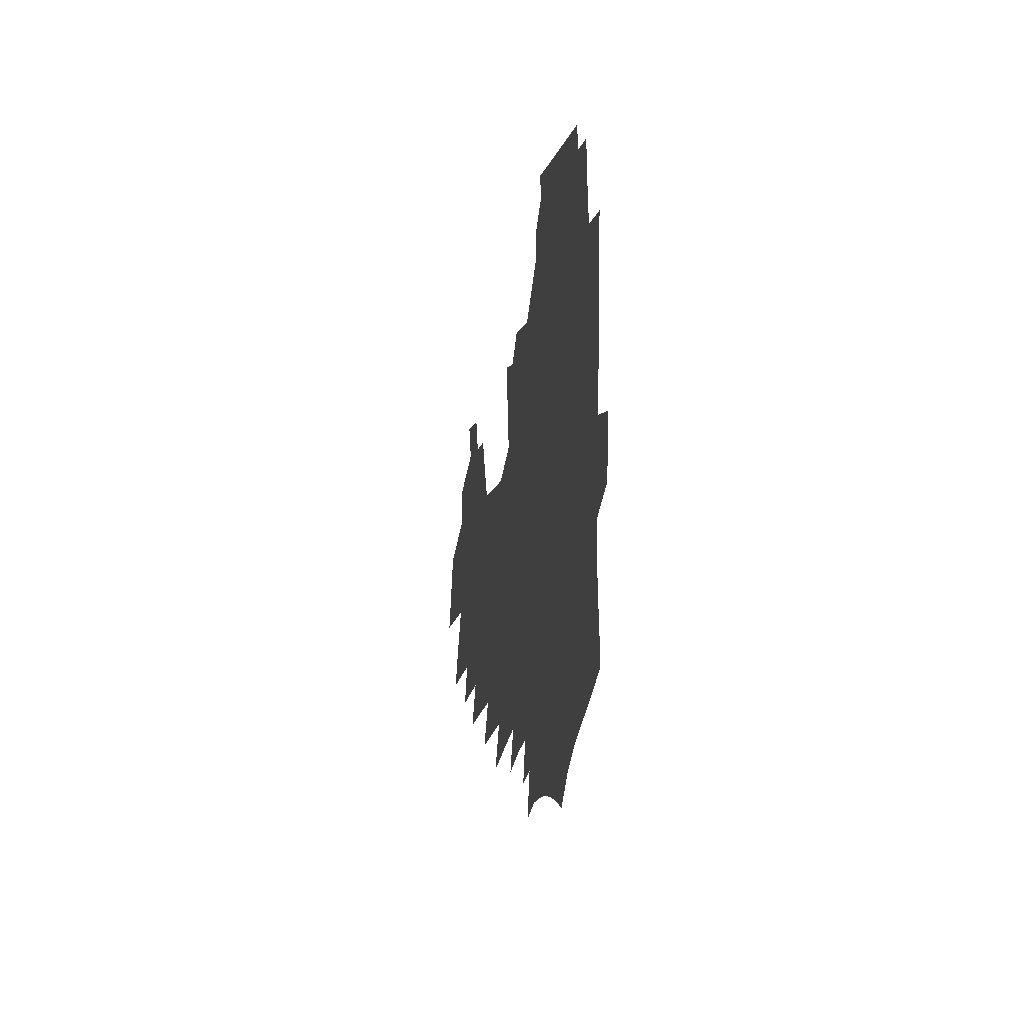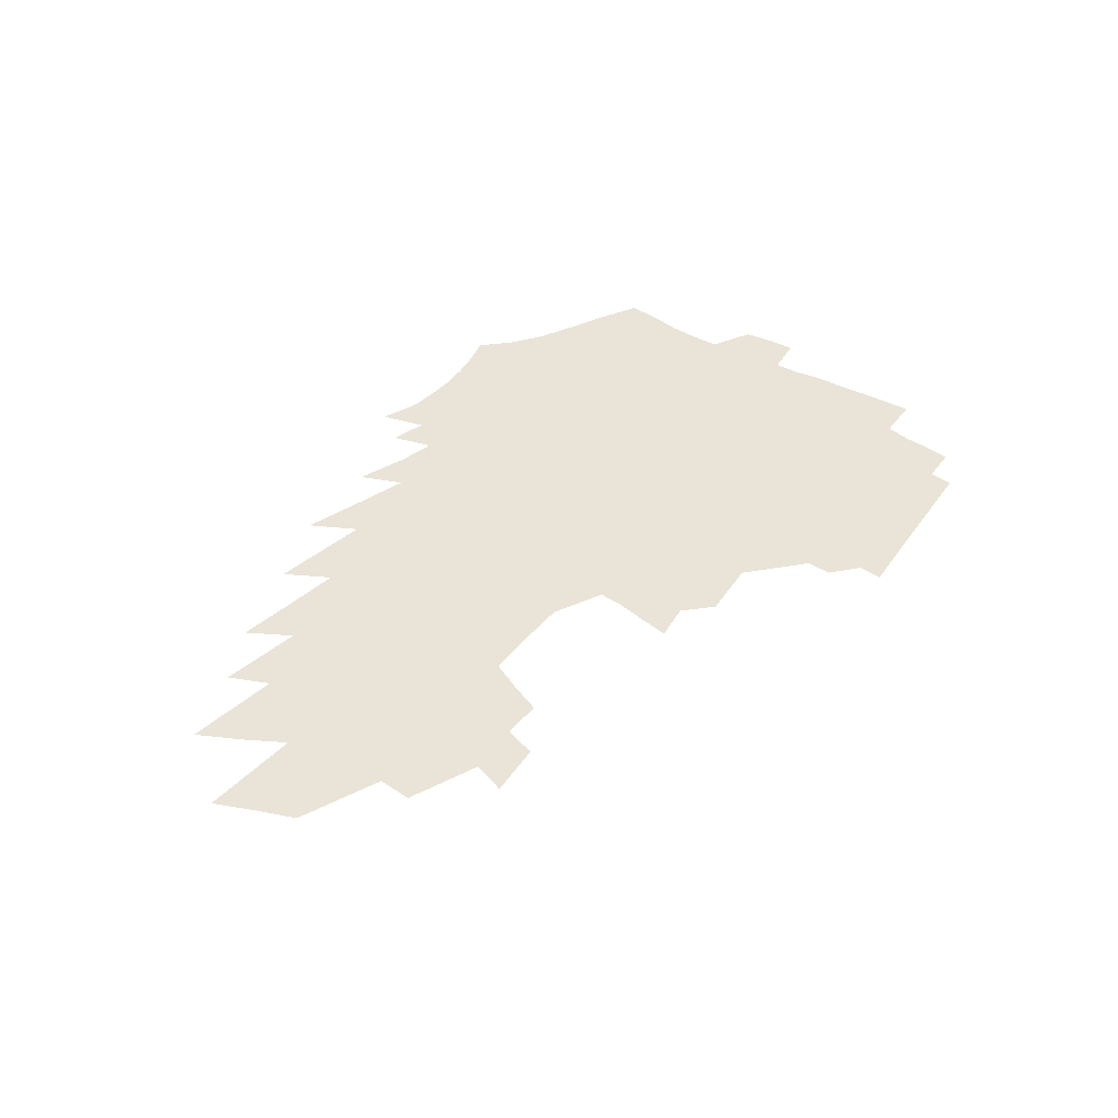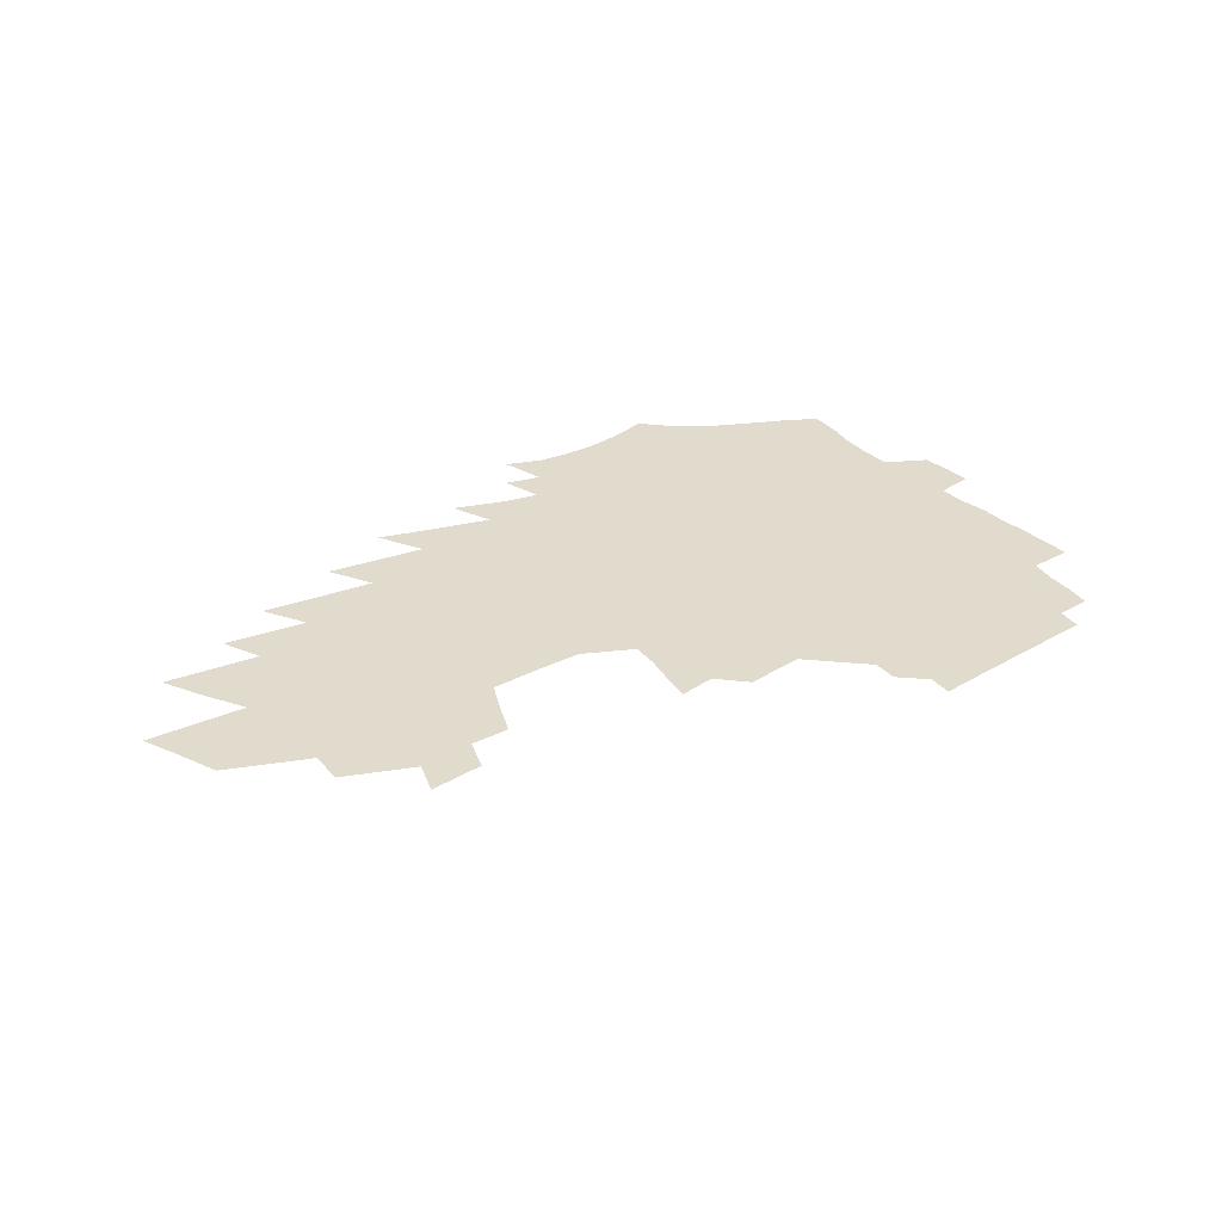
<metadata>
{"format":"obj","ext":"obj","renderer":"f3d","projection":"perspective","resolution":1024,"background":"white","views":[{"elev":-6.1,"azim":-99.4,"up":"+Y"},{"elev":43.5,"azim":123.2,"up":"+Z"},{"elev":33.3,"azim":142.0,"up":"+Z"}]}
</metadata>
<code>
v 198.5 252.4 0
v 196.9 266 0
v 196.5 279.7 0
v 213.1 182.7 0
v 214.3 197.7 0
v 217.2 213.2 0
v 217.9 227.3 0
v 217.7 240.9 0
v 215.9 254.1 0
v 215.4 267.5 0
v 214.8 280.9 0
v 214.4 294.3 0
v 212.4 307.8 0
v 212.4 321.2 0
v 211.3 334.6 0
v 210.9 347.8 0
v 210.5 361 0
v 230.7 172 0
v 230.5 186.3 0
v 232.4 201.4 0
v 233.6 215.6 0
v 235.9 230 0
v 236.2 243 0
v 233.5 255.8 0
v 232.8 268.9 0
v 231.9 282.1 0
v 231.4 295.3 0
v 230.9 308.5 0
v 229.9 321.8 0
v 230.2 334.9 0
v 231.1 347.8 0
v 231.1 360.6 0
v 233.6 373 0
v 234.5 385.3 0
v 236.4 397.2 0
v 248.8 162.1 0
v 246.8 175.4 0
v 247.6 189.9 0
v 247.9 203.7 0
v 248.7 217.5 0
v 249.4 231 0
v 251.1 244.5 0
v 248.8 257.1 0
v 247.1 270 0
v 246.4 283 0
v 247.3 296.1 0
v 246 309.3 0
v 245.7 322.4 0
v 246.8 335.4 0
v 247.5 348.1 0
v 247.9 360.8 0
v 249.5 373.2 0
v 251.1 385.3 0
v 253.3 397 0
v 254.8 408.4 0
v 265.9 152.4 0
v 265.2 166.4 0
v 264.3 179.8 0
v 263.6 193 0
v 263.7 206.5 0
v 263.5 219.5 0
v 263.4 232.5 0
v 263.8 245.5 0
v 262.7 258.1 0
v 261.4 270.9 0
v 260.8 283.9 0
v 260 296.9 0
v 260 310 0
v 260.8 323 0
v 261.2 335.8 0
v 262.2 348.5 0
v 262.6 361 0
v 263.7 373.4 0
v 265.5 385.5 0
v 267.2 397.1 0
v 268.9 408.5 0
v 280.5 141.1 0
v 281.2 157 0
v 280.2 170.1 0
v 279 182.8 0
v 278.7 195.9 0
v 277.7 208.4 0
v 277.6 221.3 0
v 277.2 233.8 0
v 276.6 246.4 0
v 275.4 258.9 0
v 274.3 271.7 0
v 273.5 284.6 0
v 273.4 297.6 0
v 273.4 310.5 0
v 274.1 323.5 0
v 274.4 336.2 0
v 274.7 348.9 0
v 276.1 361.4 0
v 276.9 373.6 0
v 279.1 385.7 0
v 280 397.3 0
v 282.1 408.7 0
v 293.4 126.9 0
v 294.3 145 0
v 294 159.4 0
v 293 172.3 0
v 292.7 185.5 0
v 291.8 197.9 0
v 291.3 210.3 0
v 290.7 222.7 0
v 290.5 235 0
v 289.2 247.2 0
v 288.2 259.6 0
v 286.9 272.4 0
v 286.8 285.2 0
v 286.3 298.1 0
v 286.4 311 0
v 286.8 323.8 0
v 287.3 336.6 0
v 288.1 349.2 0
v 288.7 361.7 0
v 290.2 374 0
v 291.1 385.9 0
v 292.6 397.6 0
v 293.8 408.8 0
v 306.7 129.5 0
v 306.8 147.5 0
v 306.2 161.3 0
v 305.3 174 0
v 304.8 187 0
v 304.3 199.5 0
v 303.3 211.4 0
v 303.5 223.9 0
v 303.3 235.9 0
v 301.9 247.9 0
v 300.6 260.2 0
v 299.6 272.9 0
v 299.3 285.6 0
v 298.9 298.5 0
v 299.3 311.4 0
v 299.4 324.2 0
v 300 336.9 0
v 300.6 349.4 0
v 301.3 361.8 0
v 302.4 374.1 0
v 303 386 0
v 304.4 397.7 0
v 305.4 408.9 0
v 319.4 130.8 0
v 318.7 148.1 0
v 317.9 161.9 0
v 317.2 175.2 0
v 316.7 188.2 0
v 316.1 200.6 0
v 315.6 212.8 0
v 315.3 224.8 0
v 315.2 236.6 0
v 314.3 248.3 0
v 313.1 260.4 0
v 312.1 273.2 0
v 311.6 286.1 0
v 311.4 298.9 0
v 311.6 311.7 0
v 311.9 324.4 0
v 312.4 337 0
v 313 349.5 0
v 313.6 361.9 0
v 314.5 374.3 0
v 315.4 386.2 0
v 316.2 397.8 0
v 317.1 409.1 0
v 332.1 131.1 0
v 330.7 147.7 0
v 329.8 161.7 0
v 328.9 175.5 0
v 328.1 189 0
v 327.5 201.2 0
v 327 213.4 0
v 326.6 225.3 0
v 326.4 237.2 0
v 325.8 248.6 0
v 325.2 260.5 0
v 324.3 273.4 0
v 323.7 286.7 0
v 323.7 299.2 0
v 324 311.8 0
v 324.4 324.5 0
v 324.9 337.1 0
v 325.4 349.6 0
v 326.1 362 0
v 326.7 374.3 0
v 327.5 386.2 0
v 328.2 397.9 0
v 328.9 409.2 0
v 345.1 129.7 0
v 343.1 146.7 0
v 341.8 161.5 0
v 340.8 175 0
v 339.7 188.8 0
v 339 201.4 0
v 338.4 213.7 0
v 337.9 225.8 0
v 337.5 237.5 0
v 337.2 248.9 0
v 336.7 260.8 0
v 336.2 273.4 0
v 335.8 286.6 0
v 336 299.1 0
v 336.4 311.7 0
v 337 324.3 0
v 337.4 337.1 0
v 338 349.6 0
v 338.7 362 0
v 339.3 374.2 0
v 339.6 386.4 0
v 340.4 398 0
v 341.2 409.6 0
v 358.8 127.3 0
v 356.2 144.9 0
v 354.2 160.5 0
v 352.9 174.6 0
v 351.4 188.7 0
v 350.8 200.9 0
v 349.9 213.6 0
v 349.2 225.9 0
v 348.6 237.9 0
v 348.4 249.2 0
v 348.2 260.8 0
v 348.1 273.3 0
v 348.2 285.9 0
v 348.5 298.6 0
v 349 311.3 0
v 349.7 324.2 0
v 350.3 336.8 0
v 350.9 349.4 0
v 351.5 361.8 0
v 352 374.1 0
v 352.5 386.3 0
v 376.5 119.4 0
v 371.2 141 0
v 367.2 159.4 0
v 365.4 173.7 0
v 363.8 187.7 0
v 362.4 201.3 0
v 361.7 213.5 0
v 360.5 226.2 0
v 359.8 237.9 0
v 359.4 249.3 0
v 359.6 260.9 0
v 359.9 273 0
v 360.3 285.3 0
v 360.9 297.8 0
v 361.6 310.8 0
v 362.4 323.8 0
v 363.2 336.6 0
v 363.8 349.2 0
v 364.5 361.7 0
v 388.1 135.3 0
v 382.9 155.1 0
v 378.7 172.3 0
v 376.9 186.4 0
v 375.4 199.9 0
v 373.6 213.4 0
v 371.9 226.3 0
v 371.2 238 0
v 370.9 249.4 0
v 371.2 260.8 0
v 371.7 272.6 0
v 372.3 284.7 0
v 373.2 297.4 0
v 374.1 310.3 0
v 375.1 323.4 0
v 376 336.2 0
v 377 348.9 0
v 400.4 149.9 0
v 395.4 167.7 0
v 393 182.6 0
v 390.9 196.9 0
v 387.7 211.5 0
v 385.4 224.9 0
v 385 236.9 0
v 383.9 249 0
v 383.5 260.8 0
v 384 272.6 0
v 384.8 284.7 0
v 385.6 297 0
v 386.9 310 0
v 387.9 322.8 0
v 389.2 335.8 0
v 391.2 349.3 0
v 424.6 139.7 0
v 416.5 160.5 0
v 410.4 178.4 0
v 408.7 192.8 0
v 404.1 208.6 0
v 399.3 223.8 0
v 398.6 236.1 0
v 397.7 248.4 0
v 397.7 260.4 0
v 397.6 272.5 0
v 397.7 284.6 0
v 398.5 296.9 0
v 400.3 309.8 0
v 401.3 322.6 0
v 403.1 335.8 0
v 405.8 349.8 0
v 441.4 151.4 0
v 434.7 170.2 0
v 430.1 186.9 0
v 423.9 204 0
v 416.3 221.3 0
v 413.3 235 0
v 411.8 247.7 0
v 412.4 259.9 0
v 412 272.2 0
v 411.6 284.5 0
v 413.2 297 0
v 414.5 309.8 0
v 416.2 322.9 0
v 418.3 336.4 0
v 470.4 140.4 0
v 459.1 163.1 0
v 451.8 181.8 0
v 446.4 198.5 0
v 437.5 216.9 0
v 431.6 232.7 0
v 429.6 246.1 0
v 429.5 258.9 0
v 428.4 271.7 0
v 429.6 284.3 0
v 430.1 297 0
v 431.1 310.1 0
v 434 324 0
v 436.4 337.9 0
v 482 157.9 0
v 473.2 177.9 0
v 465.8 196.1 0
v 459.9 212.6 0
v 451.8 229.9 0
v 447.9 244.4 0
v 449 257.5 0
v 450.4 270.6 0
v 453.8 283.8 0
v 506.8 152.3 0
v 495.5 174.1 0
v 487 193.1 0
v 477.7 211.8 0
v 471.7 227.8 0
v 467.2 242.6 0
v 466.3 256 0
v 467.9 269 0
v 473.6 282.5 0
v 521.3 169 0
v 512.7 188.4 0
v 505.4 206.5 0
v 498.1 223.7 0
v 494.5 239 0
v 492.3 253.5 0
v 493.9 267.3 0
v 500 281.4 0
v 506.9 296.1 0
v 513.3 311.2 0
v 550.1 162.9 0
v 538.7 184.2 0
v 536 201 0
v 528.2 219 0
v 524.9 235.1 0
v 524.4 250.3 0
v 525.1 265.3 0
v 525 280.2 0
v 527.7 294.9 0
v 532.2 309.9 0
v 537.4 325.3 0
v 578.4 175.4 0
v 570.3 195 0
v 564 213.4 0
v 558.8 230.8 0
v 557.3 247.1 0
v 556.2 263.1 0
v 555.5 278.8 0
v 557.7 294.4 0
v 558.3 309.9 0
v 563.9 325.9 0
v 615.7 186 0
v 605.8 206.6 0
v 595.2 226.5 0
v 592.4 243.9 0
v 590.1 260.8 0
v 590 277.4 0
v 591.4 293.8 0
v 643.3 220.2 0
v 635.5 239.8 0
v 628.7 258.5 0
f 8 9 1
f 1 9 2
f 9 10 2
f 2 10 3
f 10 11 3
f 18 19 4
f 4 19 5
f 19 20 5
f 5 20 6
f 20 21 6
f 6 21 7
f 21 22 7
f 7 22 8
f 22 23 8
f 8 23 9
f 23 24 9
f 9 24 10
f 24 25 10
f 10 25 11
f 25 26 11
f 11 26 12
f 26 27 12
f 12 27 13
f 27 28 13
f 13 28 14
f 28 29 14
f 14 29 15
f 29 30 15
f 15 30 16
f 30 31 16
f 16 31 17
f 31 32 17
f 36 37 18
f 18 37 19
f 37 38 19
f 19 38 20
f 38 39 20
f 20 39 21
f 39 40 21
f 21 40 22
f 40 41 22
f 22 41 23
f 41 42 23
f 23 42 24
f 42 43 24
f 24 43 25
f 43 44 25
f 25 44 26
f 44 45 26
f 26 45 27
f 45 46 27
f 27 46 28
f 46 47 28
f 28 47 29
f 47 48 29
f 29 48 30
f 48 49 30
f 30 49 31
f 49 50 31
f 31 50 32
f 50 51 32
f 32 51 33
f 51 52 33
f 33 52 34
f 52 53 34
f 34 53 35
f 53 54 35
f 56 57 36
f 36 57 37
f 57 58 37
f 37 58 38
f 58 59 38
f 38 59 39
f 59 60 39
f 39 60 40
f 60 61 40
f 40 61 41
f 61 62 41
f 41 62 42
f 62 63 42
f 42 63 43
f 63 64 43
f 43 64 44
f 64 65 44
f 44 65 45
f 65 66 45
f 45 66 46
f 66 67 46
f 46 67 47
f 67 68 47
f 47 68 48
f 68 69 48
f 48 69 49
f 69 70 49
f 49 70 50
f 70 71 50
f 50 71 51
f 71 72 51
f 51 72 52
f 72 73 52
f 52 73 53
f 73 74 53
f 53 74 54
f 74 75 54
f 54 75 55
f 75 76 55
f 77 78 56
f 56 78 57
f 78 79 57
f 57 79 58
f 79 80 58
f 58 80 59
f 80 81 59
f 59 81 60
f 81 82 60
f 60 82 61
f 82 83 61
f 61 83 62
f 83 84 62
f 62 84 63
f 84 85 63
f 63 85 64
f 85 86 64
f 64 86 65
f 86 87 65
f 65 87 66
f 87 88 66
f 66 88 67
f 88 89 67
f 67 89 68
f 89 90 68
f 68 90 69
f 90 91 69
f 69 91 70
f 91 92 70
f 70 92 71
f 92 93 71
f 71 93 72
f 93 94 72
f 72 94 73
f 94 95 73
f 73 95 74
f 95 96 74
f 74 96 75
f 96 97 75
f 75 97 76
f 97 98 76
f 99 100 77
f 77 100 78
f 100 101 78
f 78 101 79
f 101 102 79
f 79 102 80
f 102 103 80
f 80 103 81
f 103 104 81
f 81 104 82
f 104 105 82
f 82 105 83
f 105 106 83
f 83 106 84
f 106 107 84
f 84 107 85
f 107 108 85
f 85 108 86
f 108 109 86
f 86 109 87
f 109 110 87
f 87 110 88
f 110 111 88
f 88 111 89
f 111 112 89
f 89 112 90
f 112 113 90
f 90 113 91
f 113 114 91
f 91 114 92
f 114 115 92
f 92 115 93
f 115 116 93
f 93 116 94
f 116 117 94
f 94 117 95
f 117 118 95
f 95 118 96
f 118 119 96
f 96 119 97
f 119 120 97
f 97 120 98
f 120 121 98
f 99 122 100
f 122 123 100
f 100 123 101
f 123 124 101
f 101 124 102
f 124 125 102
f 102 125 103
f 125 126 103
f 103 126 104
f 126 127 104
f 104 127 105
f 127 128 105
f 105 128 106
f 128 129 106
f 106 129 107
f 129 130 107
f 107 130 108
f 130 131 108
f 108 131 109
f 131 132 109
f 109 132 110
f 132 133 110
f 110 133 111
f 133 134 111
f 111 134 112
f 134 135 112
f 112 135 113
f 135 136 113
f 113 136 114
f 136 137 114
f 114 137 115
f 137 138 115
f 115 138 116
f 138 139 116
f 116 139 117
f 139 140 117
f 117 140 118
f 140 141 118
f 118 141 119
f 141 142 119
f 119 142 120
f 142 143 120
f 120 143 121
f 143 144 121
f 122 145 123
f 145 146 123
f 123 146 124
f 146 147 124
f 124 147 125
f 147 148 125
f 125 148 126
f 148 149 126
f 126 149 127
f 149 150 127
f 127 150 128
f 150 151 128
f 128 151 129
f 151 152 129
f 129 152 130
f 152 153 130
f 130 153 131
f 153 154 131
f 131 154 132
f 154 155 132
f 132 155 133
f 155 156 133
f 133 156 134
f 156 157 134
f 134 157 135
f 157 158 135
f 135 158 136
f 158 159 136
f 136 159 137
f 159 160 137
f 137 160 138
f 160 161 138
f 138 161 139
f 161 162 139
f 139 162 140
f 162 163 140
f 140 163 141
f 163 164 141
f 141 164 142
f 164 165 142
f 142 165 143
f 165 166 143
f 143 166 144
f 166 167 144
f 145 168 146
f 168 169 146
f 146 169 147
f 169 170 147
f 147 170 148
f 170 171 148
f 148 171 149
f 171 172 149
f 149 172 150
f 172 173 150
f 150 173 151
f 173 174 151
f 151 174 152
f 174 175 152
f 152 175 153
f 175 176 153
f 153 176 154
f 176 177 154
f 154 177 155
f 177 178 155
f 155 178 156
f 178 179 156
f 156 179 157
f 179 180 157
f 157 180 158
f 180 181 158
f 158 181 159
f 181 182 159
f 159 182 160
f 182 183 160
f 160 183 161
f 183 184 161
f 161 184 162
f 184 185 162
f 162 185 163
f 185 186 163
f 163 186 164
f 186 187 164
f 164 187 165
f 187 188 165
f 165 188 166
f 188 189 166
f 166 189 167
f 189 190 167
f 168 191 169
f 191 192 169
f 169 192 170
f 192 193 170
f 170 193 171
f 193 194 171
f 171 194 172
f 194 195 172
f 172 195 173
f 195 196 173
f 173 196 174
f 196 197 174
f 174 197 175
f 197 198 175
f 175 198 176
f 198 199 176
f 176 199 177
f 199 200 177
f 177 200 178
f 200 201 178
f 178 201 179
f 201 202 179
f 179 202 180
f 202 203 180
f 180 203 181
f 203 204 181
f 181 204 182
f 204 205 182
f 182 205 183
f 205 206 183
f 183 206 184
f 206 207 184
f 184 207 185
f 207 208 185
f 185 208 186
f 208 209 186
f 186 209 187
f 209 210 187
f 187 210 188
f 210 211 188
f 188 211 189
f 211 212 189
f 189 212 190
f 212 213 190
f 191 214 192
f 214 215 192
f 192 215 193
f 215 216 193
f 193 216 194
f 216 217 194
f 194 217 195
f 217 218 195
f 195 218 196
f 218 219 196
f 196 219 197
f 219 220 197
f 197 220 198
f 220 221 198
f 198 221 199
f 221 222 199
f 199 222 200
f 222 223 200
f 200 223 201
f 223 224 201
f 201 224 202
f 224 225 202
f 202 225 203
f 225 226 203
f 203 226 204
f 226 227 204
f 204 227 205
f 227 228 205
f 205 228 206
f 228 229 206
f 206 229 207
f 229 230 207
f 207 230 208
f 230 231 208
f 208 231 209
f 231 232 209
f 209 232 210
f 232 233 210
f 210 233 211
f 233 234 211
f 211 234 212
f 214 235 215
f 235 236 215
f 215 236 216
f 236 237 216
f 216 237 217
f 237 238 217
f 217 238 218
f 238 239 218
f 218 239 219
f 239 240 219
f 219 240 220
f 240 241 220
f 220 241 221
f 241 242 221
f 221 242 222
f 242 243 222
f 222 243 223
f 243 244 223
f 223 244 224
f 244 245 224
f 224 245 225
f 245 246 225
f 225 246 226
f 246 247 226
f 226 247 227
f 247 248 227
f 227 248 228
f 248 249 228
f 228 249 229
f 249 250 229
f 229 250 230
f 250 251 230
f 230 251 231
f 251 252 231
f 231 252 232
f 252 253 232
f 232 253 233
f 236 254 237
f 254 255 237
f 237 255 238
f 255 256 238
f 238 256 239
f 256 257 239
f 239 257 240
f 257 258 240
f 240 258 241
f 258 259 241
f 241 259 242
f 259 260 242
f 242 260 243
f 260 261 243
f 243 261 244
f 261 262 244
f 244 262 245
f 262 263 245
f 245 263 246
f 263 264 246
f 246 264 247
f 264 265 247
f 247 265 248
f 265 266 248
f 248 266 249
f 266 267 249
f 249 267 250
f 267 268 250
f 250 268 251
f 268 269 251
f 251 269 252
f 269 270 252
f 252 270 253
f 255 271 256
f 271 272 256
f 256 272 257
f 272 273 257
f 257 273 258
f 273 274 258
f 258 274 259
f 274 275 259
f 259 275 260
f 275 276 260
f 260 276 261
f 276 277 261
f 261 277 262
f 277 278 262
f 262 278 263
f 278 279 263
f 263 279 264
f 279 280 264
f 264 280 265
f 280 281 265
f 265 281 266
f 281 282 266
f 266 282 267
f 282 283 267
f 267 283 268
f 283 284 268
f 268 284 269
f 284 285 269
f 269 285 270
f 285 286 270
f 271 287 272
f 287 288 272
f 272 288 273
f 288 289 273
f 273 289 274
f 289 290 274
f 274 290 275
f 290 291 275
f 275 291 276
f 291 292 276
f 276 292 277
f 292 293 277
f 277 293 278
f 293 294 278
f 278 294 279
f 294 295 279
f 279 295 280
f 295 296 280
f 280 296 281
f 296 297 281
f 281 297 282
f 297 298 282
f 282 298 283
f 298 299 283
f 283 299 284
f 299 300 284
f 284 300 285
f 300 301 285
f 285 301 286
f 301 302 286
f 288 303 289
f 303 304 289
f 289 304 290
f 304 305 290
f 290 305 291
f 305 306 291
f 291 306 292
f 306 307 292
f 292 307 293
f 307 308 293
f 293 308 294
f 308 309 294
f 294 309 295
f 309 310 295
f 295 310 296
f 310 311 296
f 296 311 297
f 311 312 297
f 297 312 298
f 312 313 298
f 298 313 299
f 313 314 299
f 299 314 300
f 314 315 300
f 300 315 301
f 315 316 301
f 301 316 302
f 303 317 304
f 317 318 304
f 304 318 305
f 318 319 305
f 305 319 306
f 319 320 306
f 306 320 307
f 320 321 307
f 307 321 308
f 321 322 308
f 308 322 309
f 322 323 309
f 309 323 310
f 323 324 310
f 310 324 311
f 324 325 311
f 311 325 312
f 325 326 312
f 312 326 313
f 326 327 313
f 313 327 314
f 327 328 314
f 314 328 315
f 328 329 315
f 315 329 316
f 329 330 316
f 318 331 319
f 331 332 319
f 319 332 320
f 332 333 320
f 320 333 321
f 333 334 321
f 321 334 322
f 334 335 322
f 322 335 323
f 335 336 323
f 323 336 324
f 336 337 324
f 324 337 325
f 337 338 325
f 325 338 326
f 338 339 326
f 326 339 327
f 331 340 332
f 340 341 332
f 332 341 333
f 341 342 333
f 333 342 334
f 342 343 334
f 334 343 335
f 343 344 335
f 335 344 336
f 344 345 336
f 336 345 337
f 345 346 337
f 337 346 338
f 346 347 338
f 338 347 339
f 347 348 339
f 341 349 342
f 349 350 342
f 342 350 343
f 350 351 343
f 343 351 344
f 351 352 344
f 344 352 345
f 352 353 345
f 345 353 346
f 353 354 346
f 346 354 347
f 354 355 347
f 347 355 348
f 355 356 348
f 349 359 350
f 359 360 350
f 350 360 351
f 360 361 351
f 351 361 352
f 361 362 352
f 352 362 353
f 362 363 353
f 353 363 354
f 363 364 354
f 354 364 355
f 364 365 355
f 355 365 356
f 365 366 356
f 356 366 357
f 366 367 357
f 357 367 358
f 367 368 358
f 360 370 361
f 370 371 361
f 361 371 362
f 371 372 362
f 362 372 363
f 372 373 363
f 363 373 364
f 373 374 364
f 364 374 365
f 374 375 365
f 365 375 366
f 375 376 366
f 366 376 367
f 376 377 367
f 367 377 368
f 377 378 368
f 368 378 369
f 378 379 369
f 371 380 372
f 380 381 372
f 372 381 373
f 381 382 373
f 373 382 374
f 382 383 374
f 374 383 375
f 383 384 375
f 375 384 376
f 384 385 376
f 376 385 377
f 385 386 377
f 377 386 378
f 382 387 383
f 387 388 383
f 383 388 384
f 388 389 384
f 384 389 385

</code>
